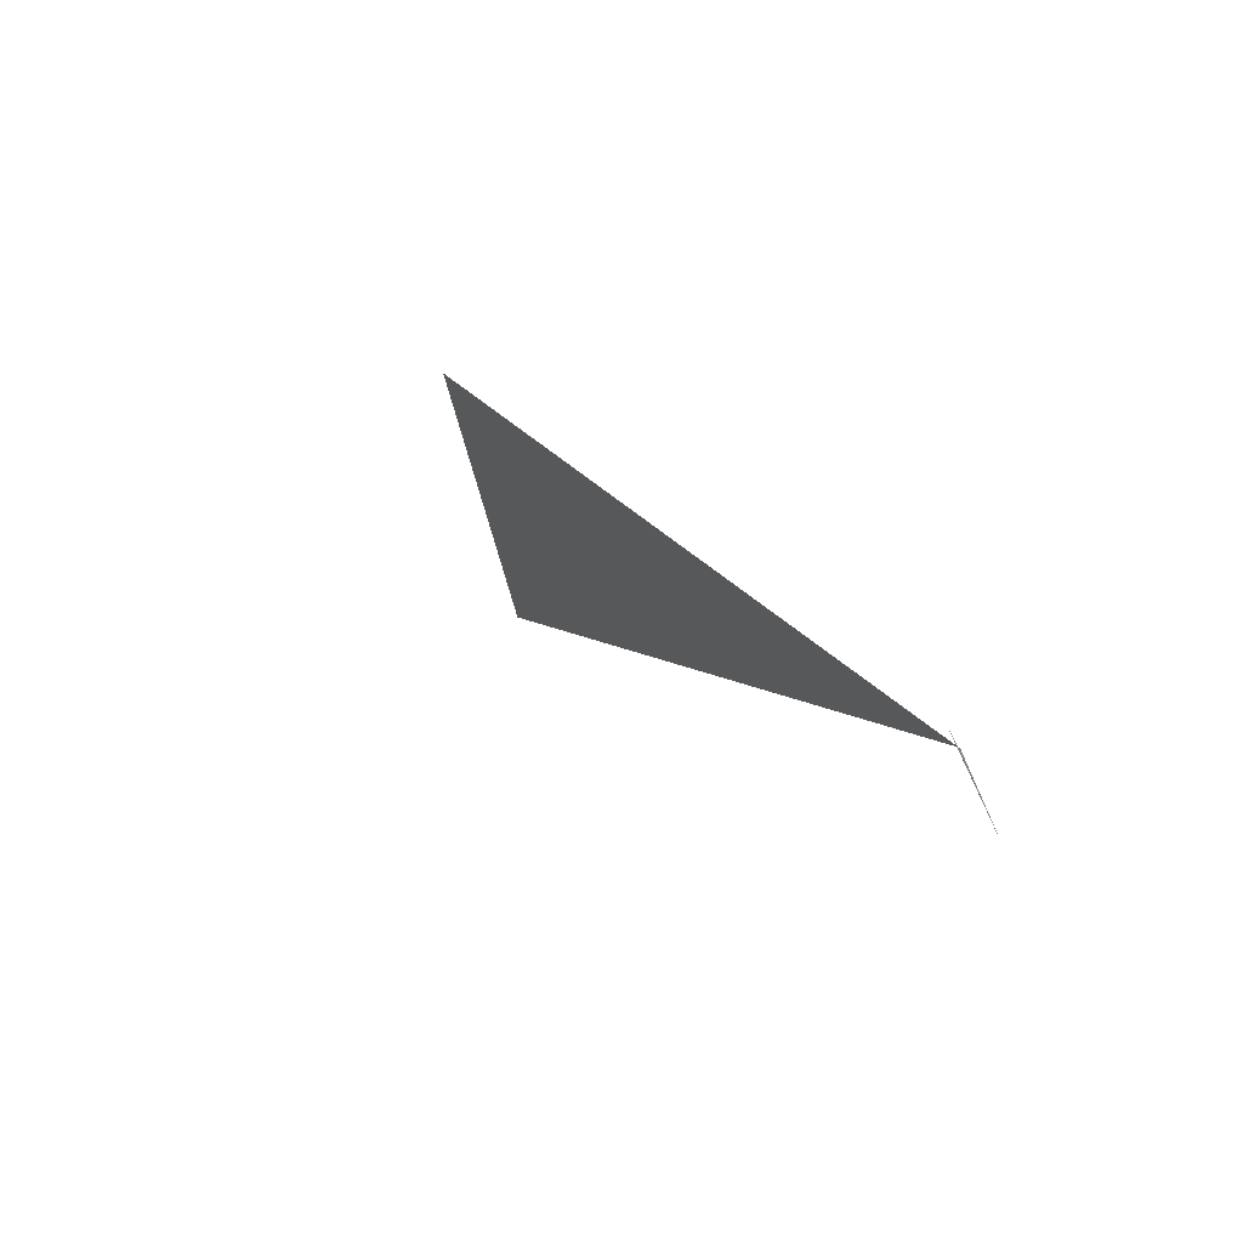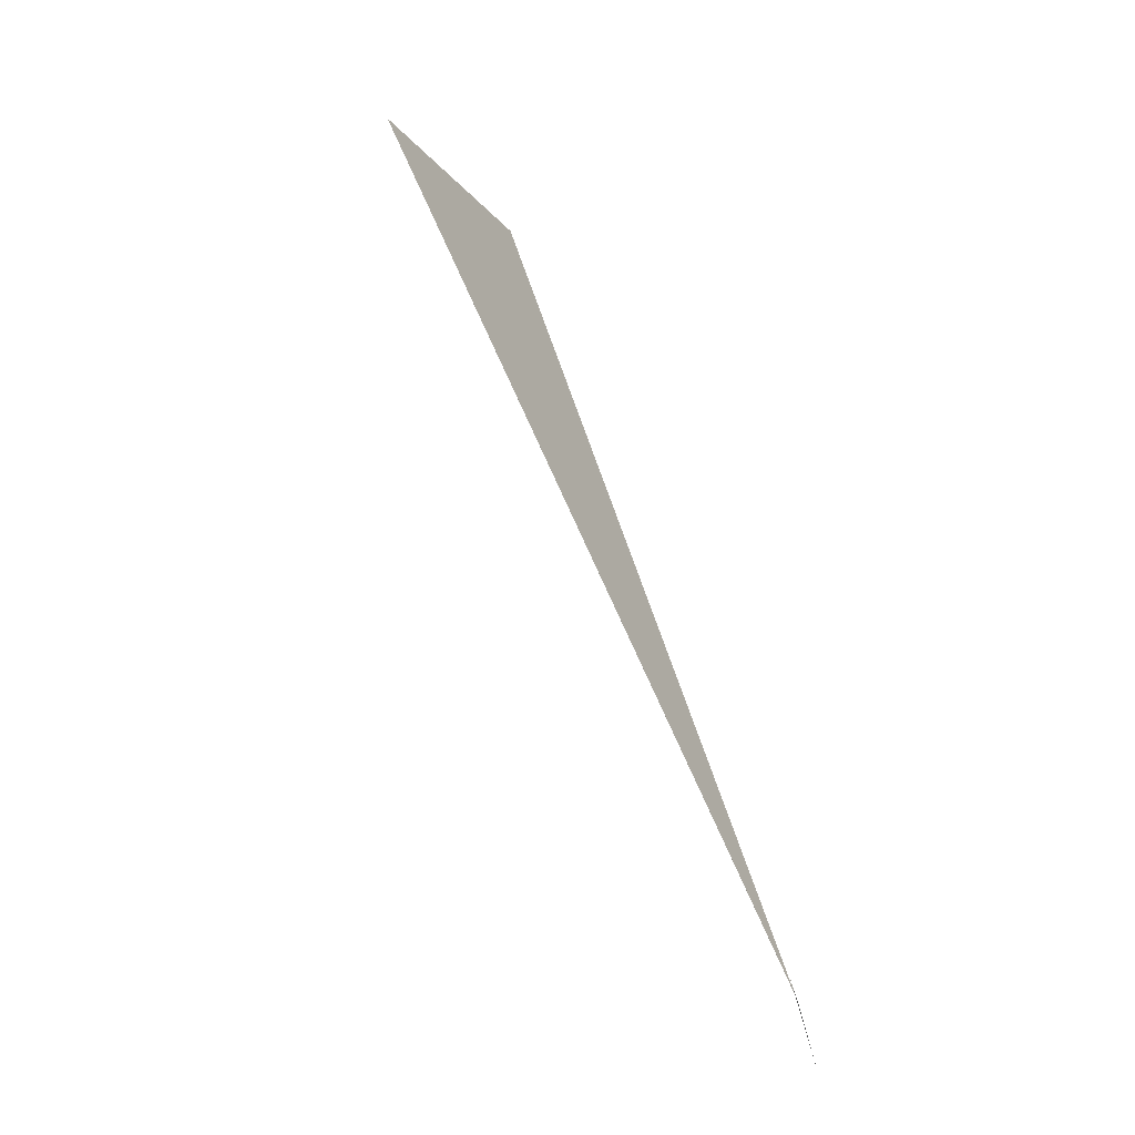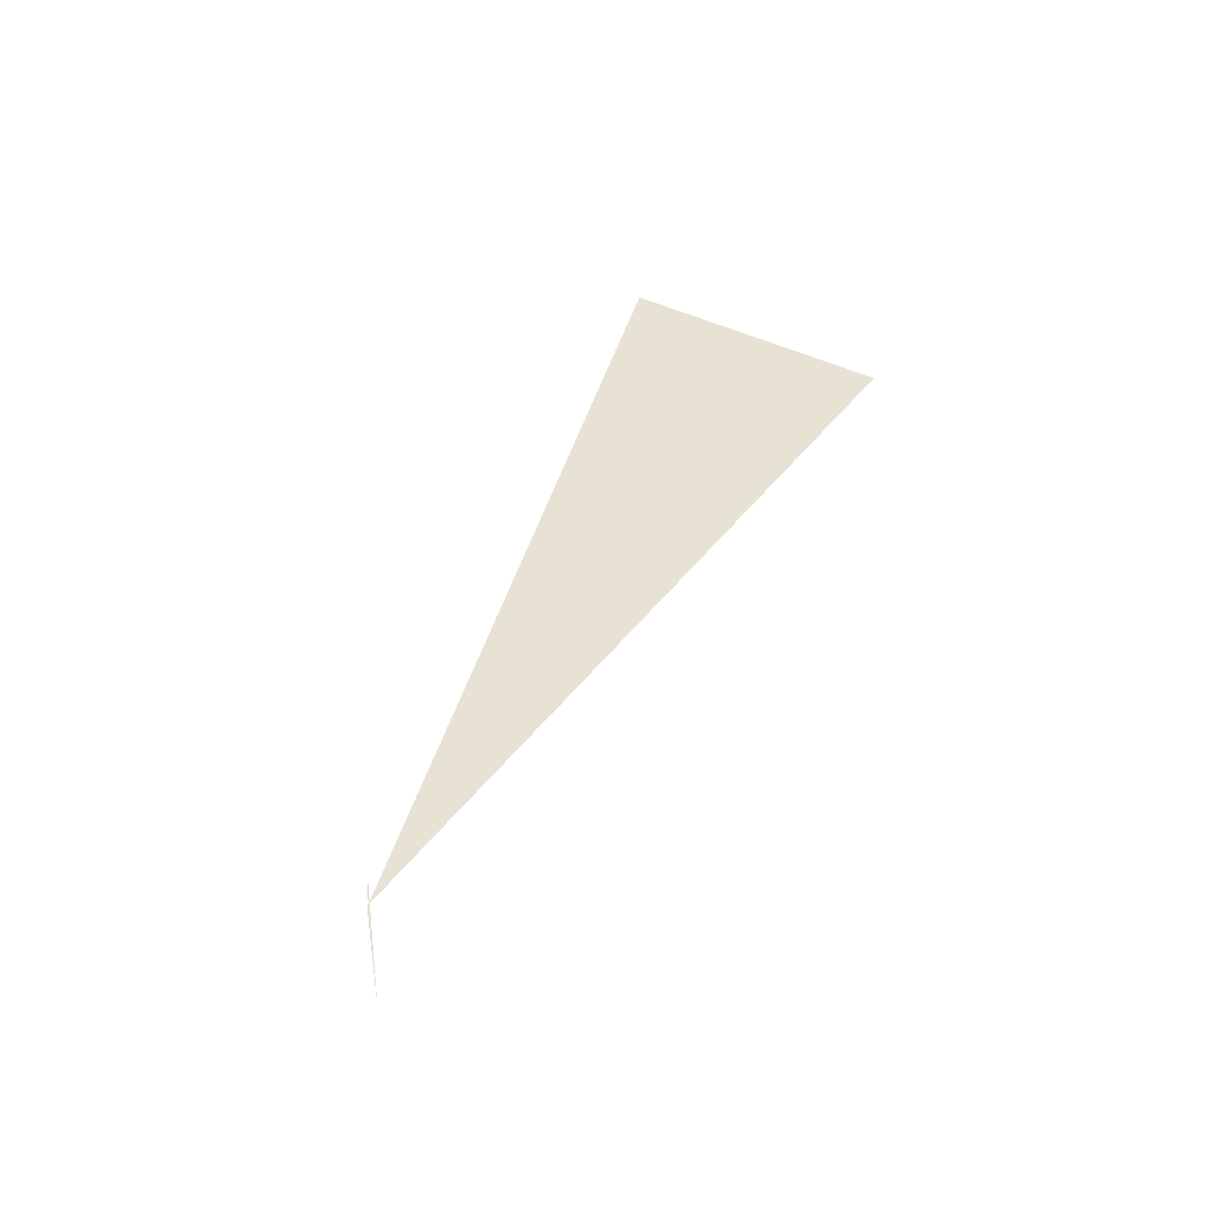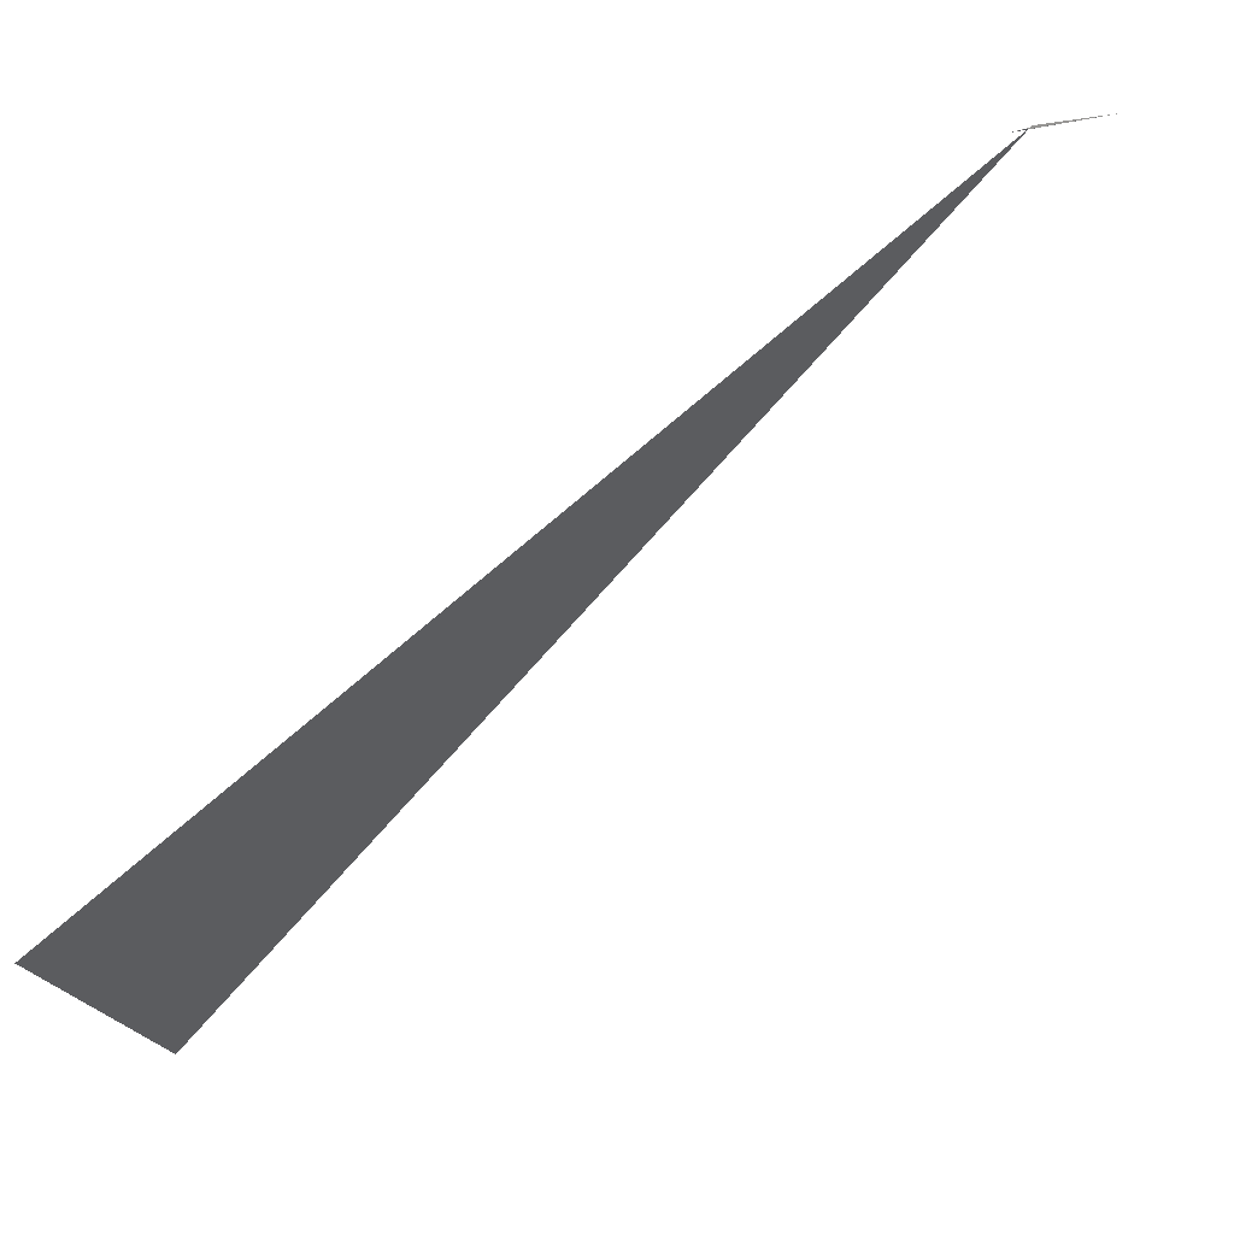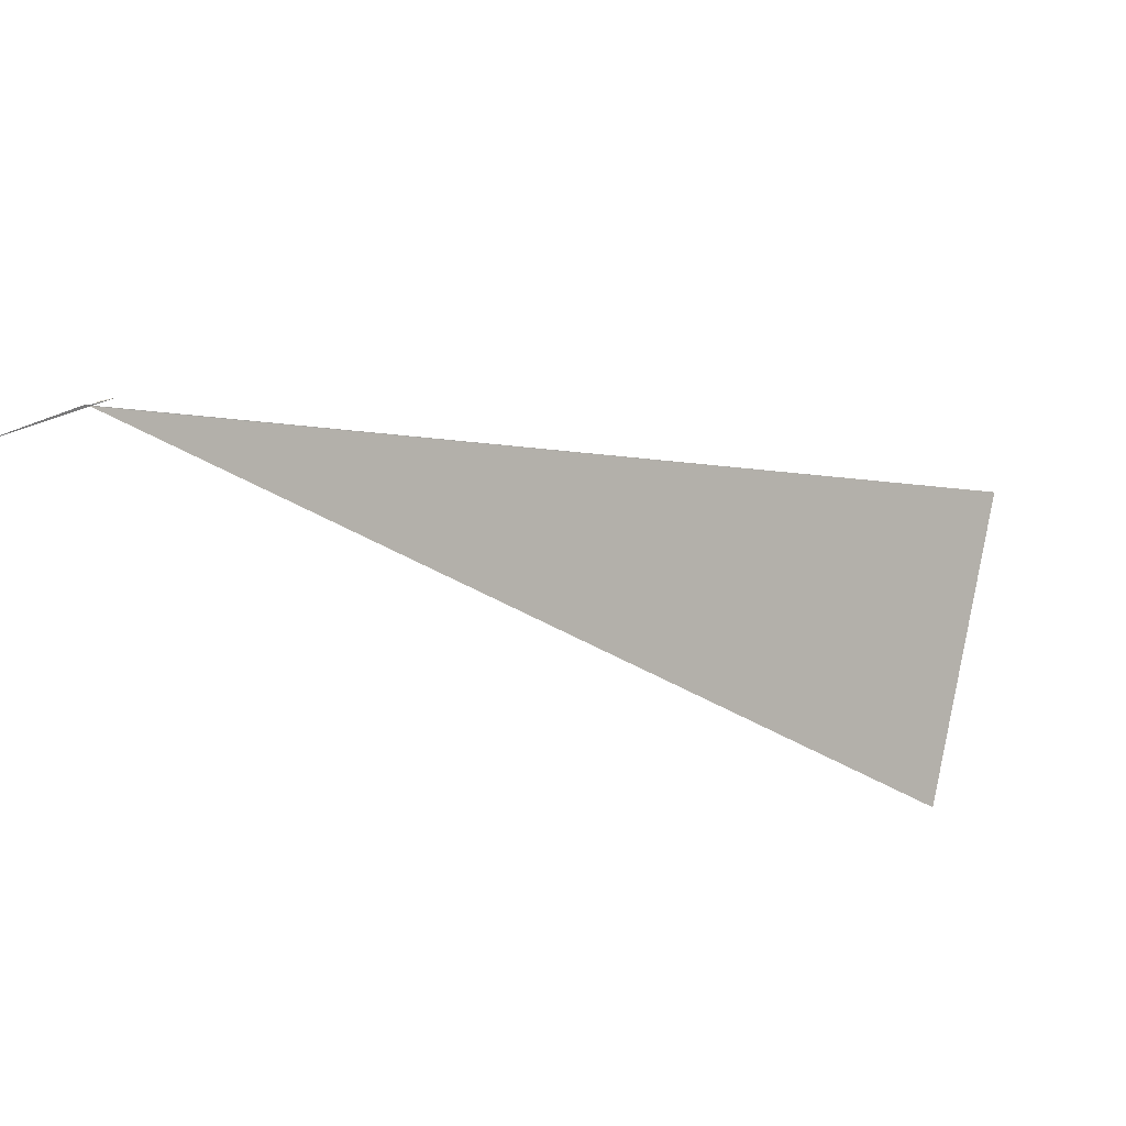
<metadata>
{"format":"obj","ext":"obj","renderer":"f3d","projection":"perspective","resolution":1024,"background":"white","views":[{"elev":-46.5,"azim":149.6,"up":"+Z"},{"elev":13.3,"azim":159.4,"up":"+Z"},{"elev":-21.6,"azim":-125.1,"up":"+Z"},{"elev":17.7,"azim":71.9,"up":"+Y"},{"elev":38.9,"azim":-108.6,"up":"+Y"}]}
</metadata>
<code>
v -23.77 87.73 33.48
v -20.02 81.1 45.3
v -22.81 78.6 43.39
v -23.77 87.74 33.48
v -23.79 87.77 33.42
v -23.77 87.74 33.49
v -23.75 87.74 33.52
v -23.72 87.73 33.64
v -23.73 87.74 33.56
v -24.17 87.8 32.16
v -23.78 87.75 33.45
v -23.7 87.72 33.72
f 1 3 2
f 1 5 4
f 1 2 6
f 1 6 7
f 1 9 8
f 1 4 10
f 1 10 5
f 1 7 9
f 1 11 3
f 1 12 11
f 1 8 12

</code>
